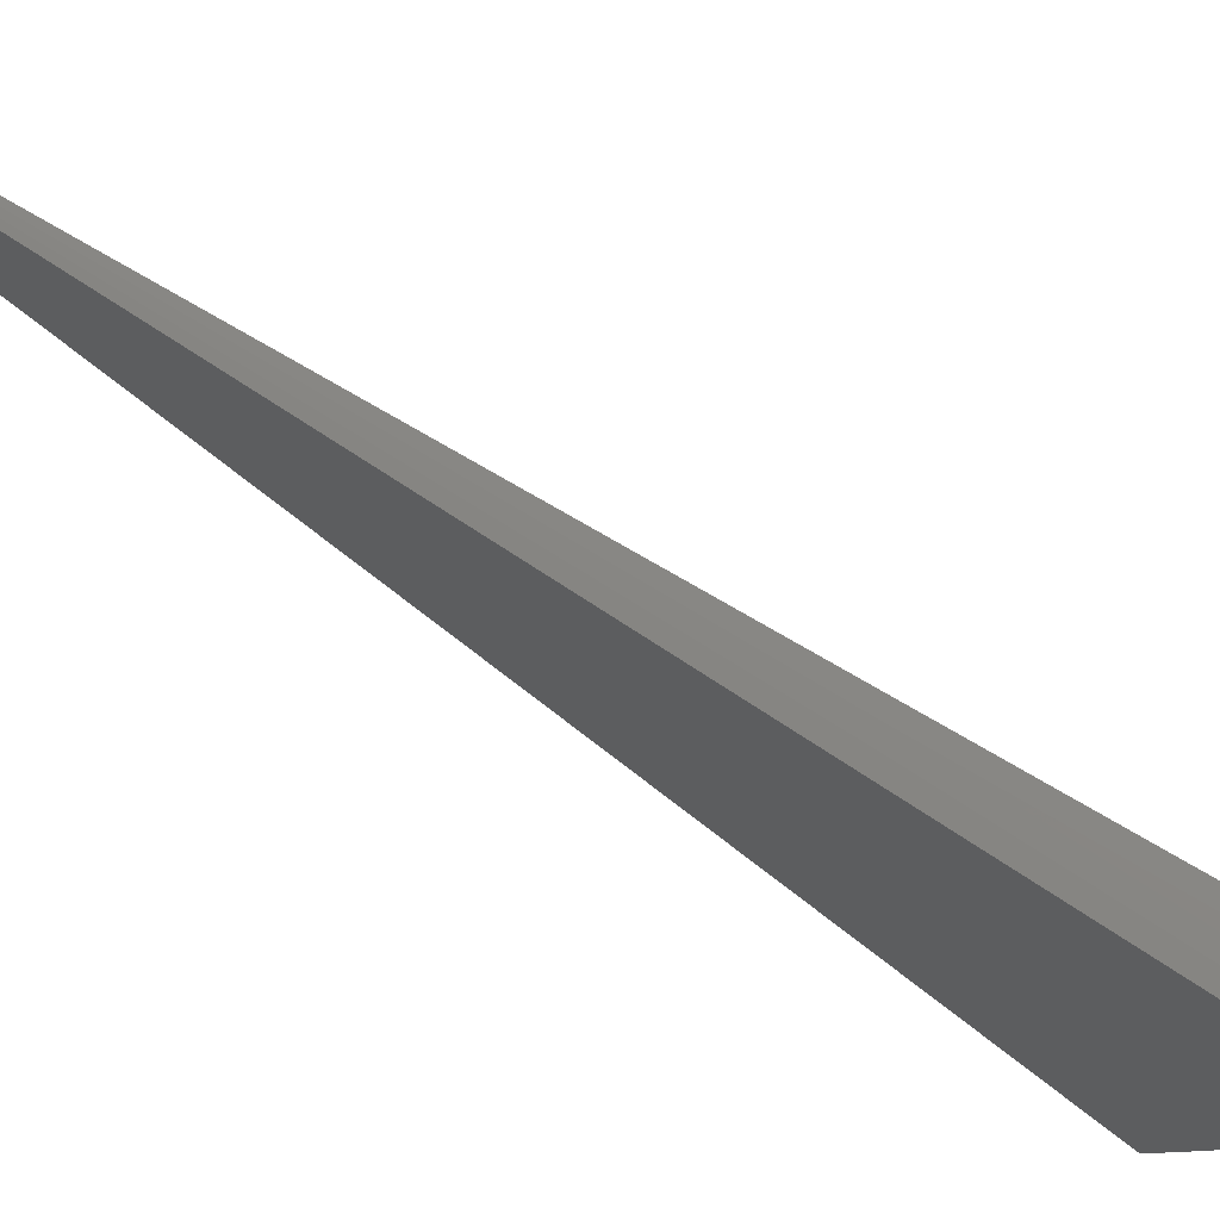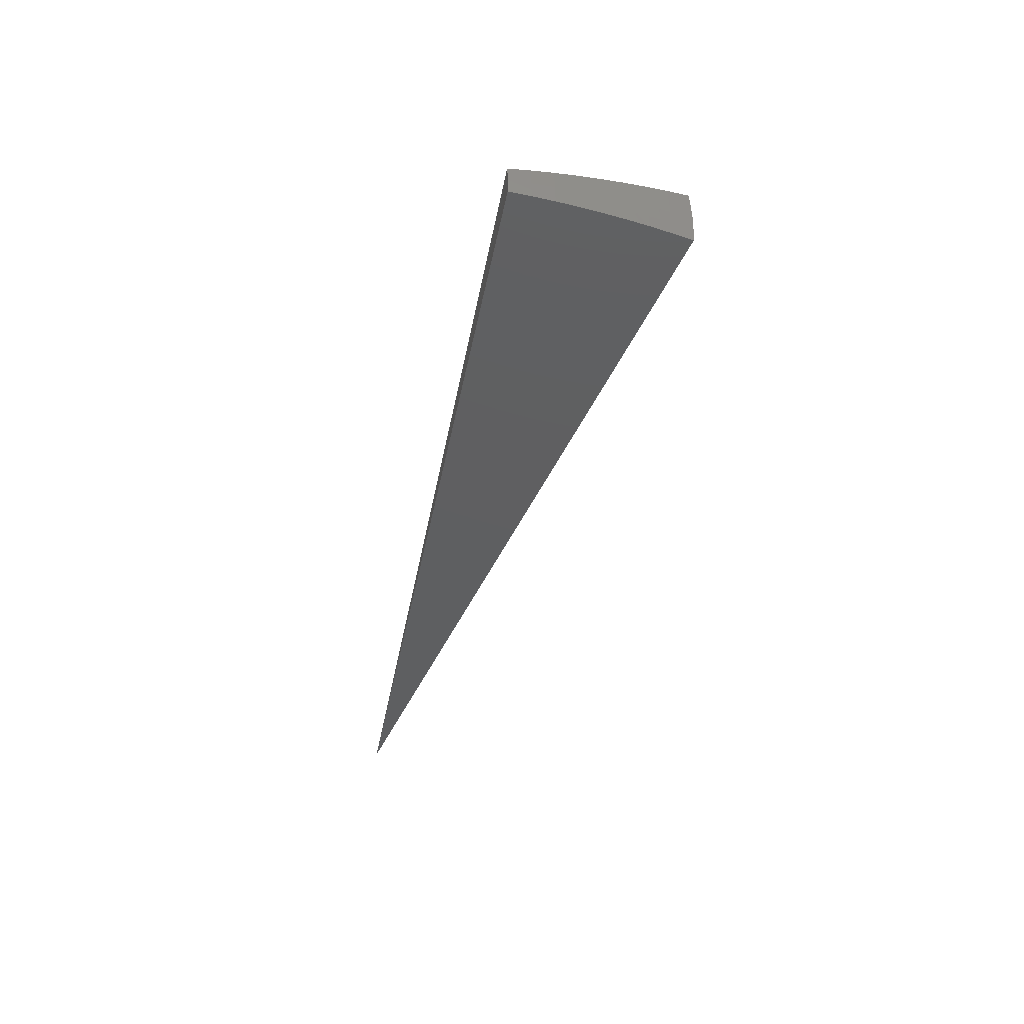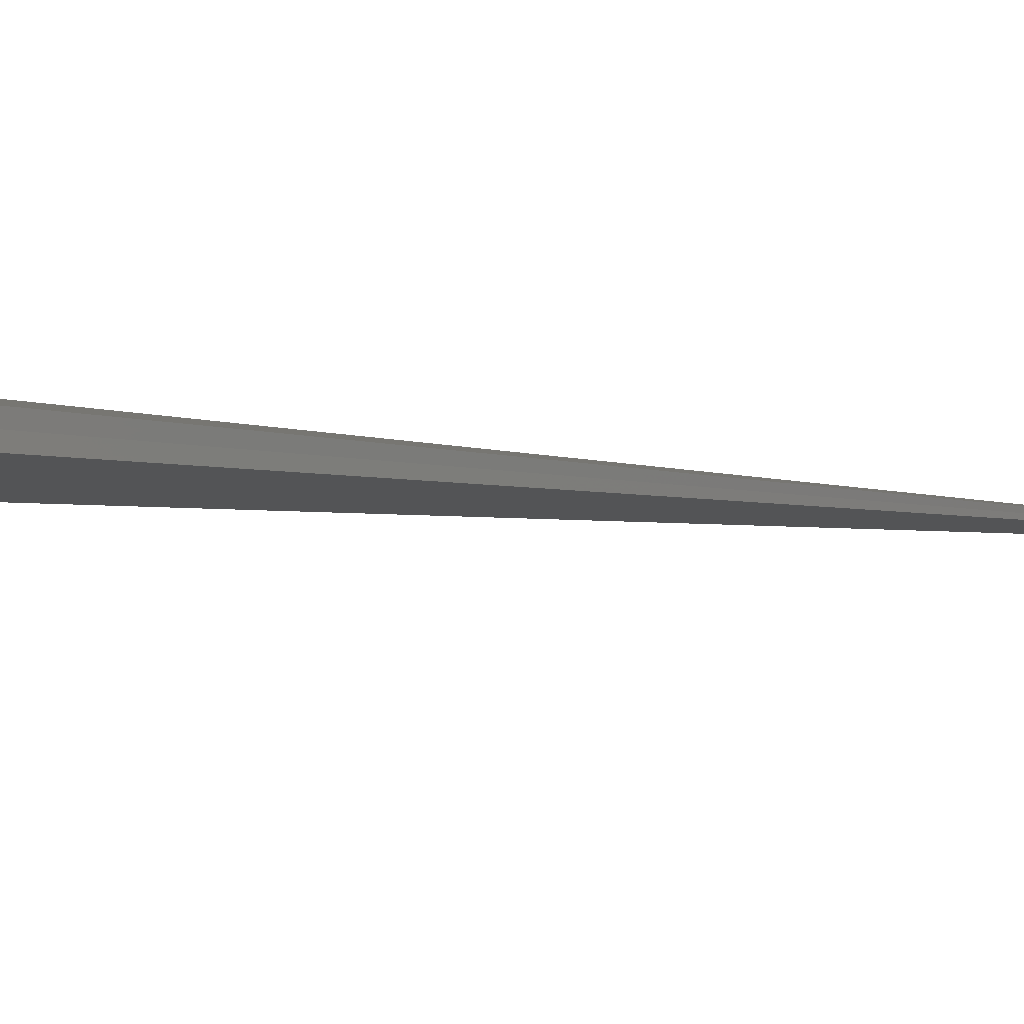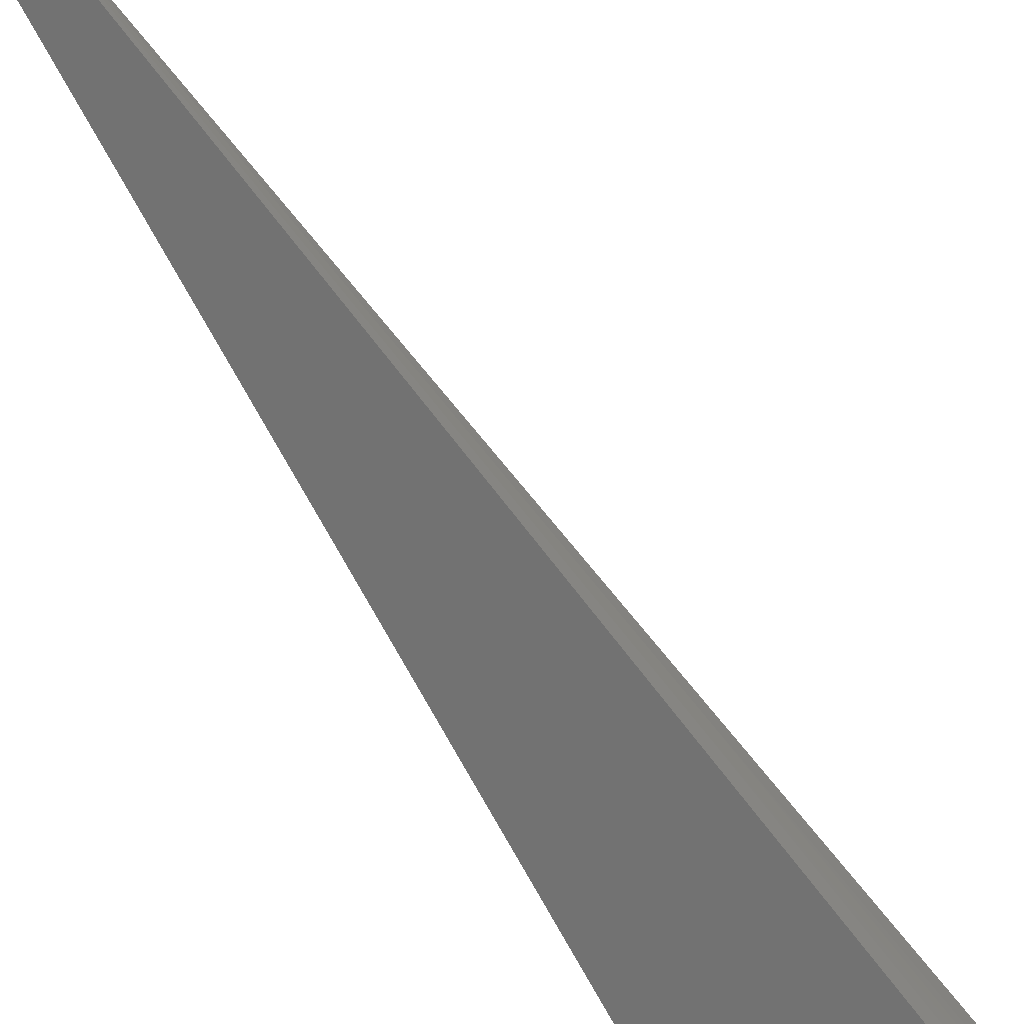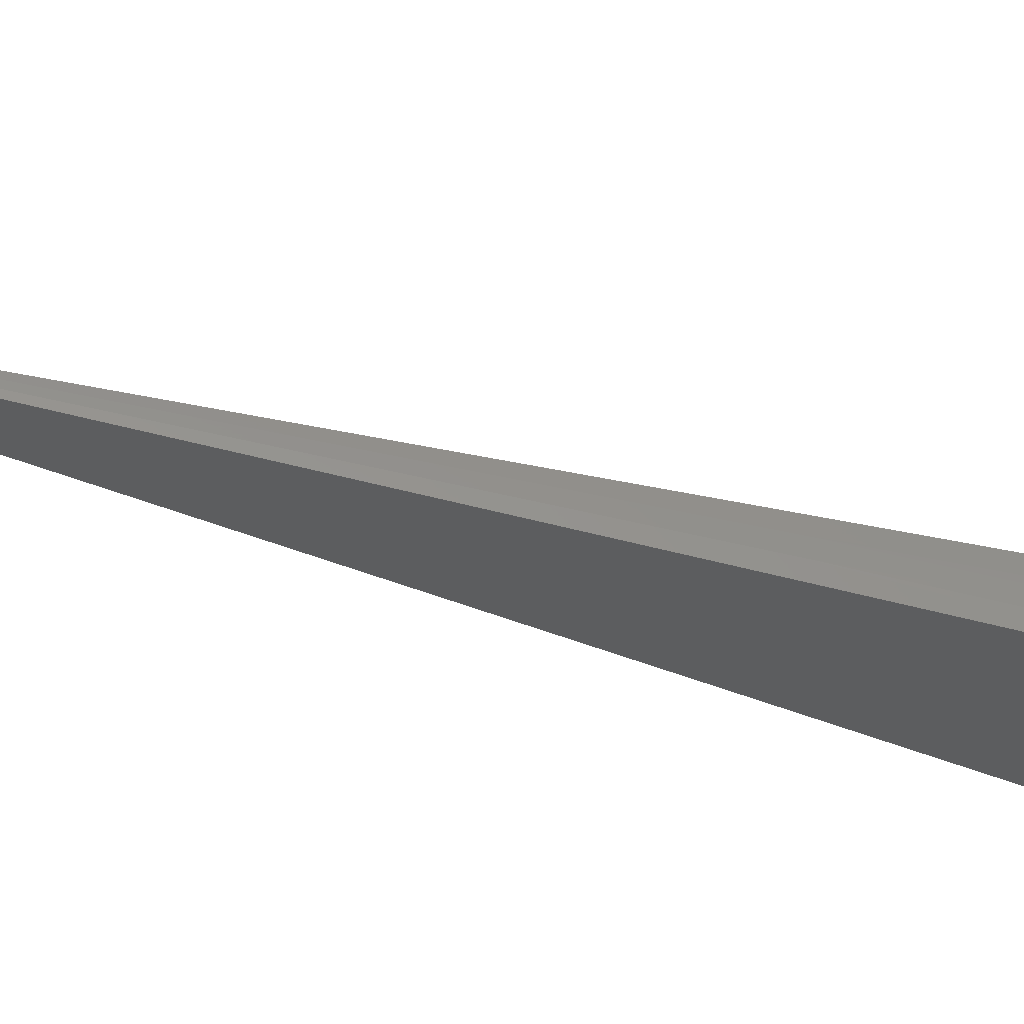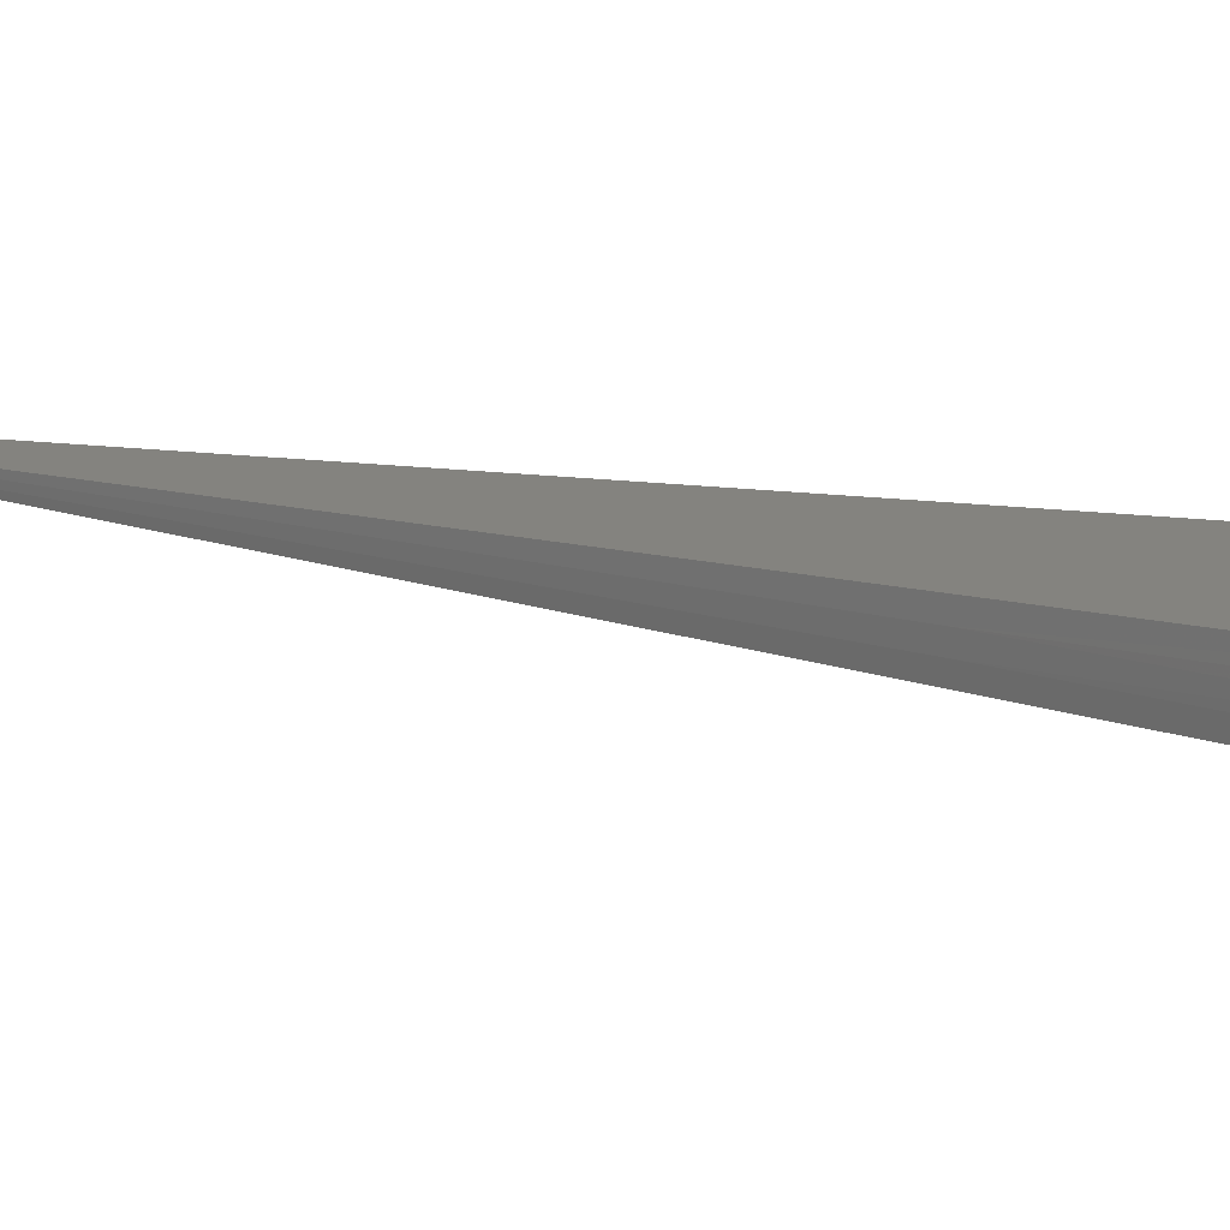
<metadata>
{"format":"stl","ext":"stl","renderer":"f3d","projection":"perspective","resolution":1024,"background":"white","views":[{"elev":-36.1,"azim":-149.5,"up":"+Y"},{"elev":51.8,"azim":-166.0,"up":"+Z"},{"elev":10.5,"azim":119.1,"up":"+Y"},{"elev":-77.4,"azim":-159.7,"up":"+Y"},{"elev":-50.1,"azim":-120.0,"up":"+Y"},{"elev":8.1,"azim":-82.8,"up":"+Y"}]}
</metadata>
<code>
# stl→obj: 62 verts, 120 faces
v -1.952 -0.3442 11.24
v 0 0 0
v -2.192 -0.3866 11.19
v -2.431 -0.4287 11.14
v -2.669 -0.4707 11.08
v -2.905 -0.5123 11.01
v -3.14 -0.5537 10.94
v -3.373 -0.5948 10.86
v -3.604 -0.6355 10.78
v -3.834 -0.676 10.69
v -2.091 -0.7611 11.19
v -1.862 -0.6778 11.24
v -2.116 -0.6653 11.19
v -1.914 -0.513 11.24
v -2.144 -0.572 11.19
v -2.168 -0.4787 11.19
v -2.402 -0.5304 11.14
v -2.637 -0.5822 11.08
v -2.871 -0.6339 11.01
v -2.988 -0.6598 10.98
v -3.105 -0.6857 10.94
v -3.223 -0.7116 10.9
v -3.071 -0.8193 10.94
v -3.187 -0.8502 10.9
v -3.031 -0.9529 10.94
v -3.145 -0.9888 10.9
v -2.994 -1.09 10.94
v -3.217 -1.171 10.86
v -3.259 -1.025 10.87
v -3.373 -1.061 10.82
v -3.419 -0.9119 10.82
v -3.534 -0.9427 10.78
v -3.573 -0.789 10.78
v -3.69 -0.8147 10.74
v -3.34 -0.7374 10.87
v -3.303 -0.8811 10.87
v -3.457 -0.7632 10.82
v -3.8 -0.8425 10.69
v -3.649 -0.9735 10.74
v -3.487 -1.096 10.78
v -3.438 -1.251 10.78
v -3.76 -1.007 10.69
v -3.601 -1.132 10.74
v -3.712 -1.17 10.69
v -3.657 -1.331 10.69
v -2.916 -0.9169 10.98
v -2.771 -1.008 11.01
v -2.802 -0.8809 11.01
v -2.545 -0.9264 11.08
v -2.573 -0.809 11.08
v -2.319 -0.844 11.14
v -2.344 -0.7371 11.14
v -2.376 -0.6338 11.14
v -2.608 -0.6956 11.08
v -2.84 -0.7574 11.01
v -2.955 -0.7884 10.98
v -1.276 -0.342 7.494
v -0.6381 -0.171 3.747
v -2.486 -0.7443 7.13
v -1.243 -0.3721 3.565
v -2.525 -0.5985 7.13
v -1.263 -0.2992 3.565
f 1 2 3
f 3 2 4
f 4 2 5
f 5 2 6
f 6 2 7
f 7 2 8
f 8 2 9
f 9 2 10
f 11 12 13
f 13 12 14
f 13 14 15
f 15 14 16
f 15 16 17
f 17 16 3
f 17 3 4
f 14 1 16
f 16 1 3
f 17 4 18
f 18 4 5
f 18 5 19
f 19 5 6
f 19 6 20
f 20 6 7
f 20 7 21
f 21 7 22
f 21 22 23
f 23 22 24
f 23 24 25
f 25 24 26
f 25 26 27
f 27 26 28
f 28 26 29
f 28 29 30
f 30 29 31
f 30 31 32
f 32 31 33
f 32 33 34
f 34 33 9
f 34 9 10
f 7 8 22
f 22 8 35
f 22 35 24
f 24 35 36
f 24 36 26
f 26 36 29
f 35 8 37
f 37 8 9
f 37 9 33
f 10 38 34
f 34 38 39
f 34 39 32
f 32 39 40
f 32 40 30
f 30 40 41
f 30 41 28
f 38 42 39
f 39 42 43
f 39 43 40
f 40 43 41
f 42 44 43
f 43 44 45
f 43 45 41
f 25 27 46
f 46 27 47
f 46 47 48
f 48 47 49
f 48 49 50
f 50 49 51
f 50 51 52
f 52 51 11
f 52 11 13
f 52 13 53
f 53 13 15
f 53 15 17
f 50 52 54
f 54 52 53
f 54 53 18
f 18 53 17
f 48 50 55
f 55 50 54
f 55 54 19
f 19 54 18
f 23 25 46
f 46 48 56
f 56 48 55
f 56 55 20
f 20 55 19
f 31 29 36
f 21 23 56
f 56 23 46
f 21 56 20
f 35 37 36
f 36 37 31
f 37 33 31
f 12 11 2
f 2 11 51
f 2 51 49
f 49 47 2
f 2 47 27
f 2 27 28
f 28 41 2
f 2 41 45
f 14 57 1
f 1 57 58
f 1 58 2
f 14 12 57
f 57 12 58
f 12 2 58
f 44 59 45
f 45 59 60
f 45 60 2
f 44 42 59
f 59 42 61
f 59 61 62
f 62 61 10
f 62 10 2
f 42 38 61
f 61 38 10
f 62 2 60
f 62 60 59

</code>
